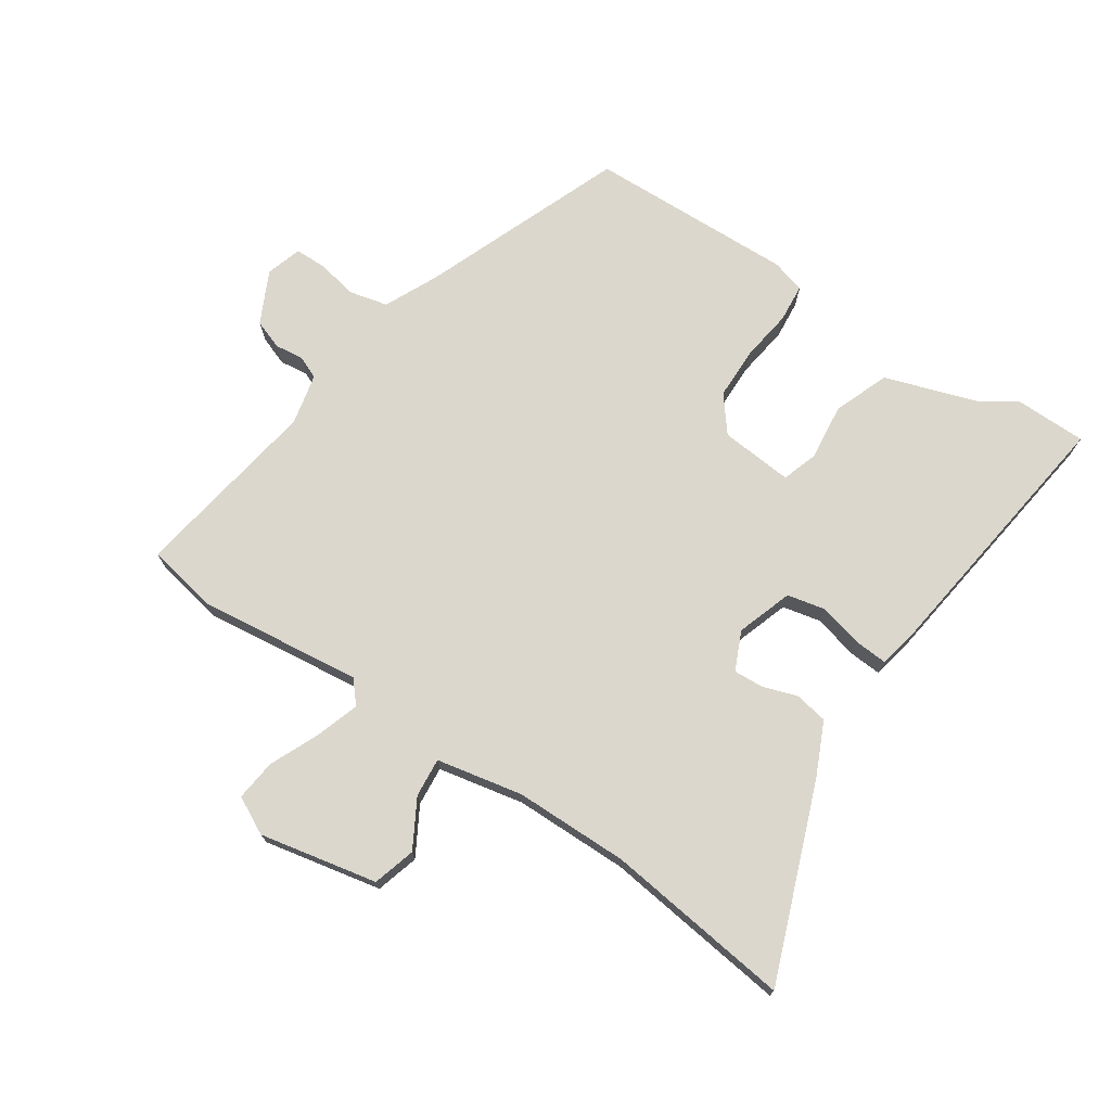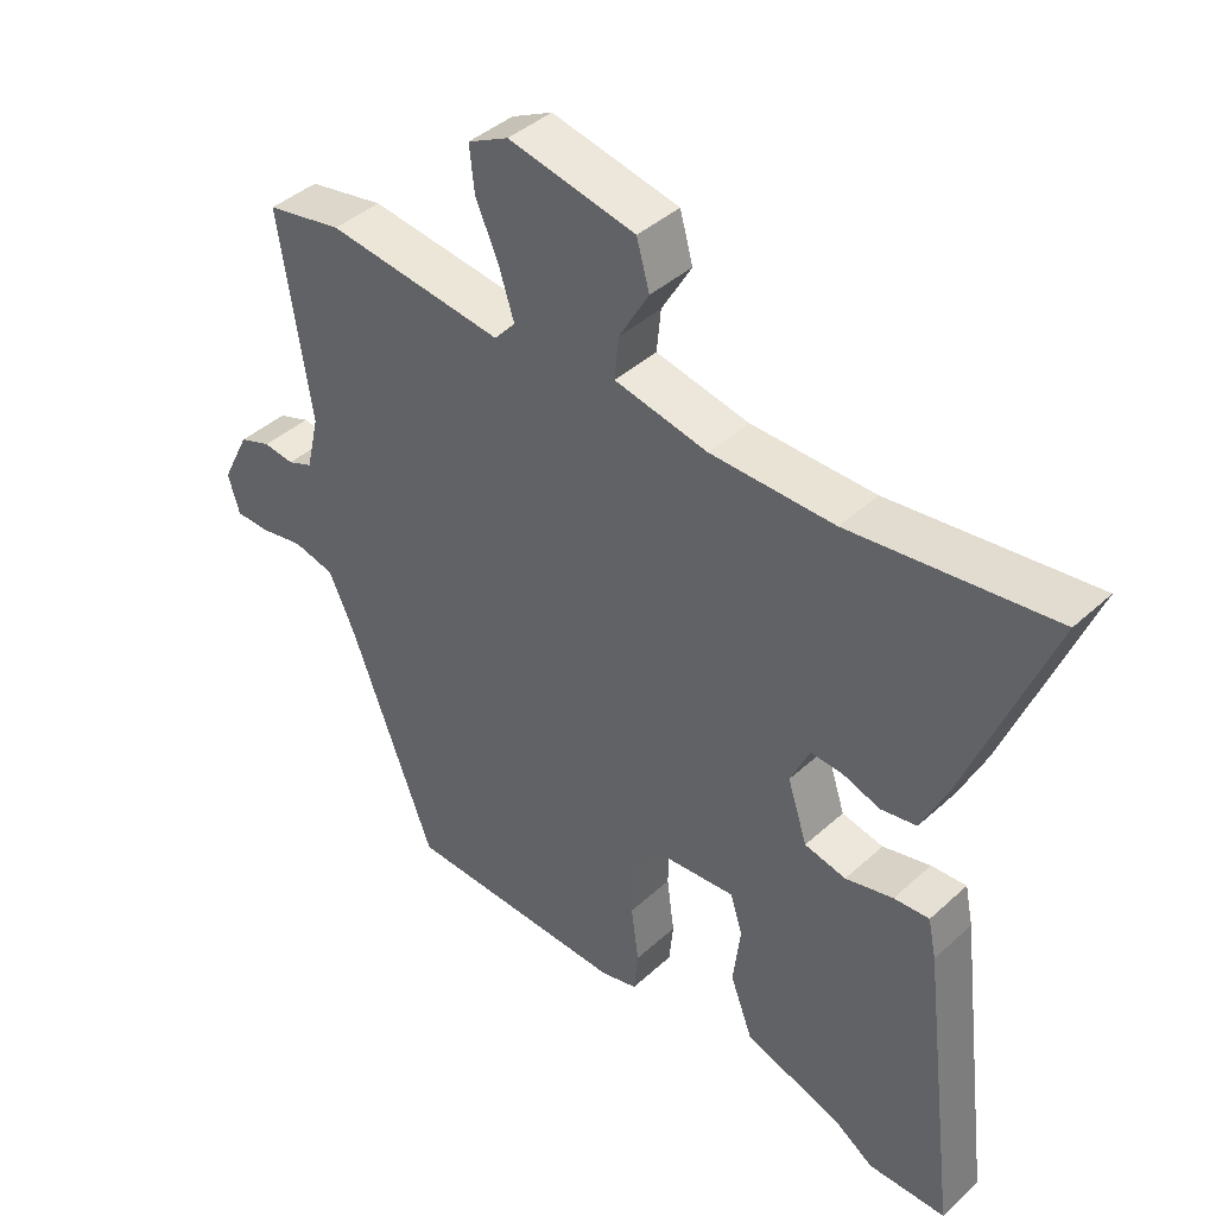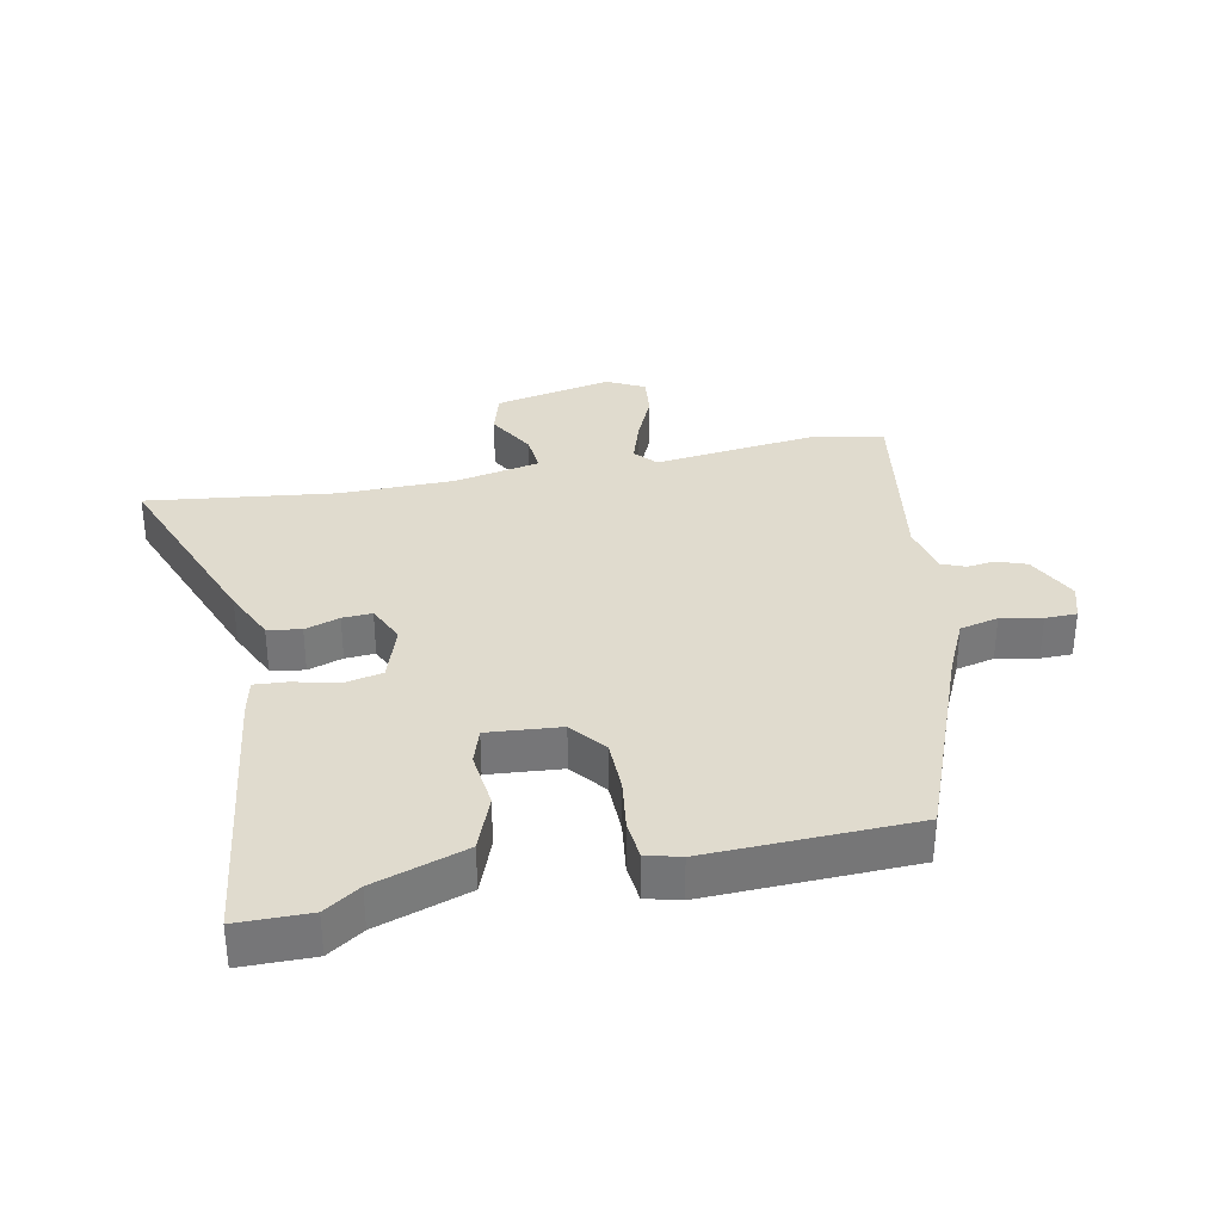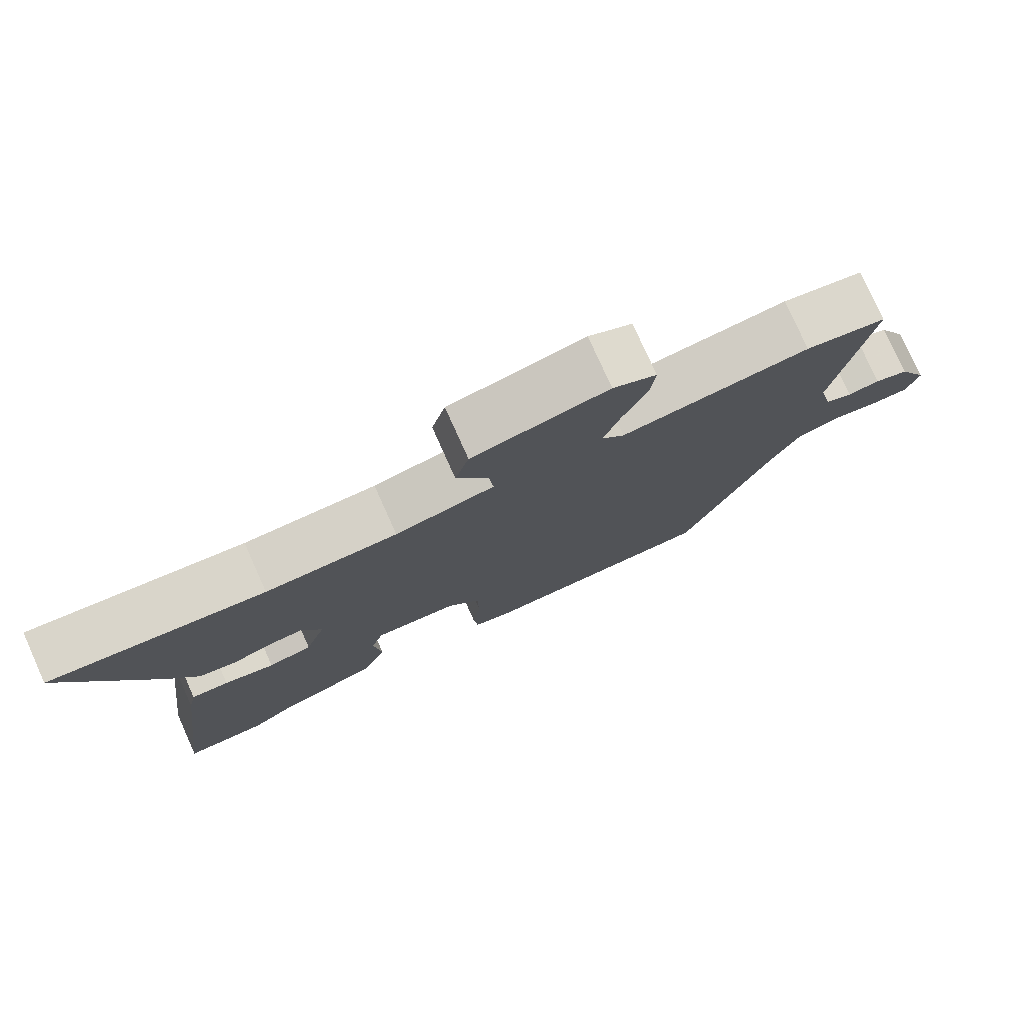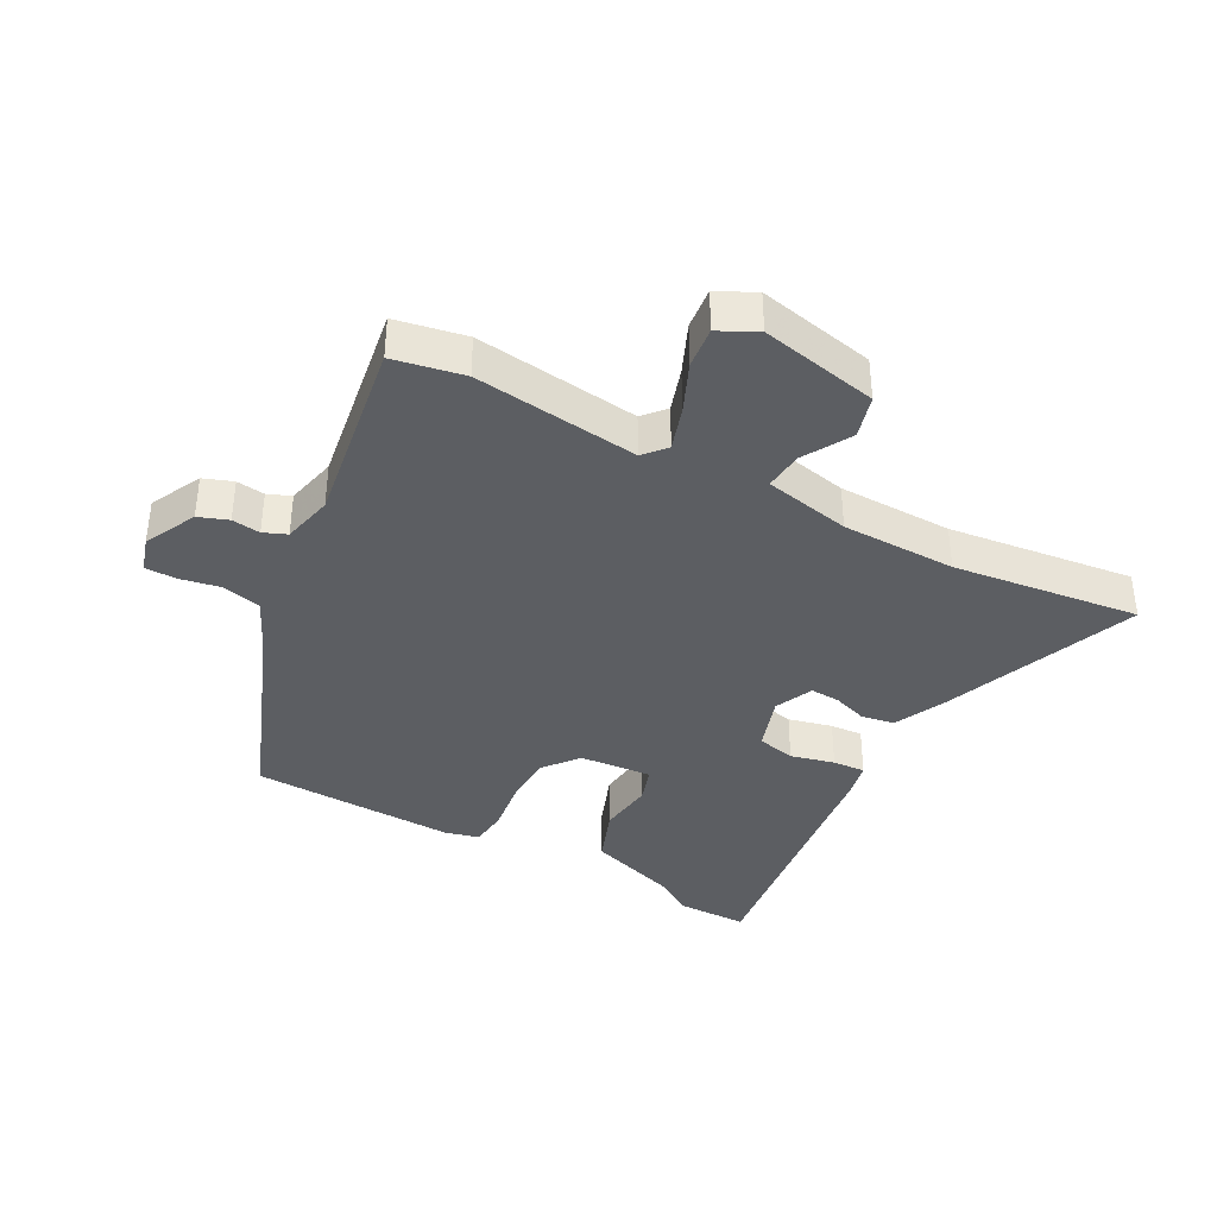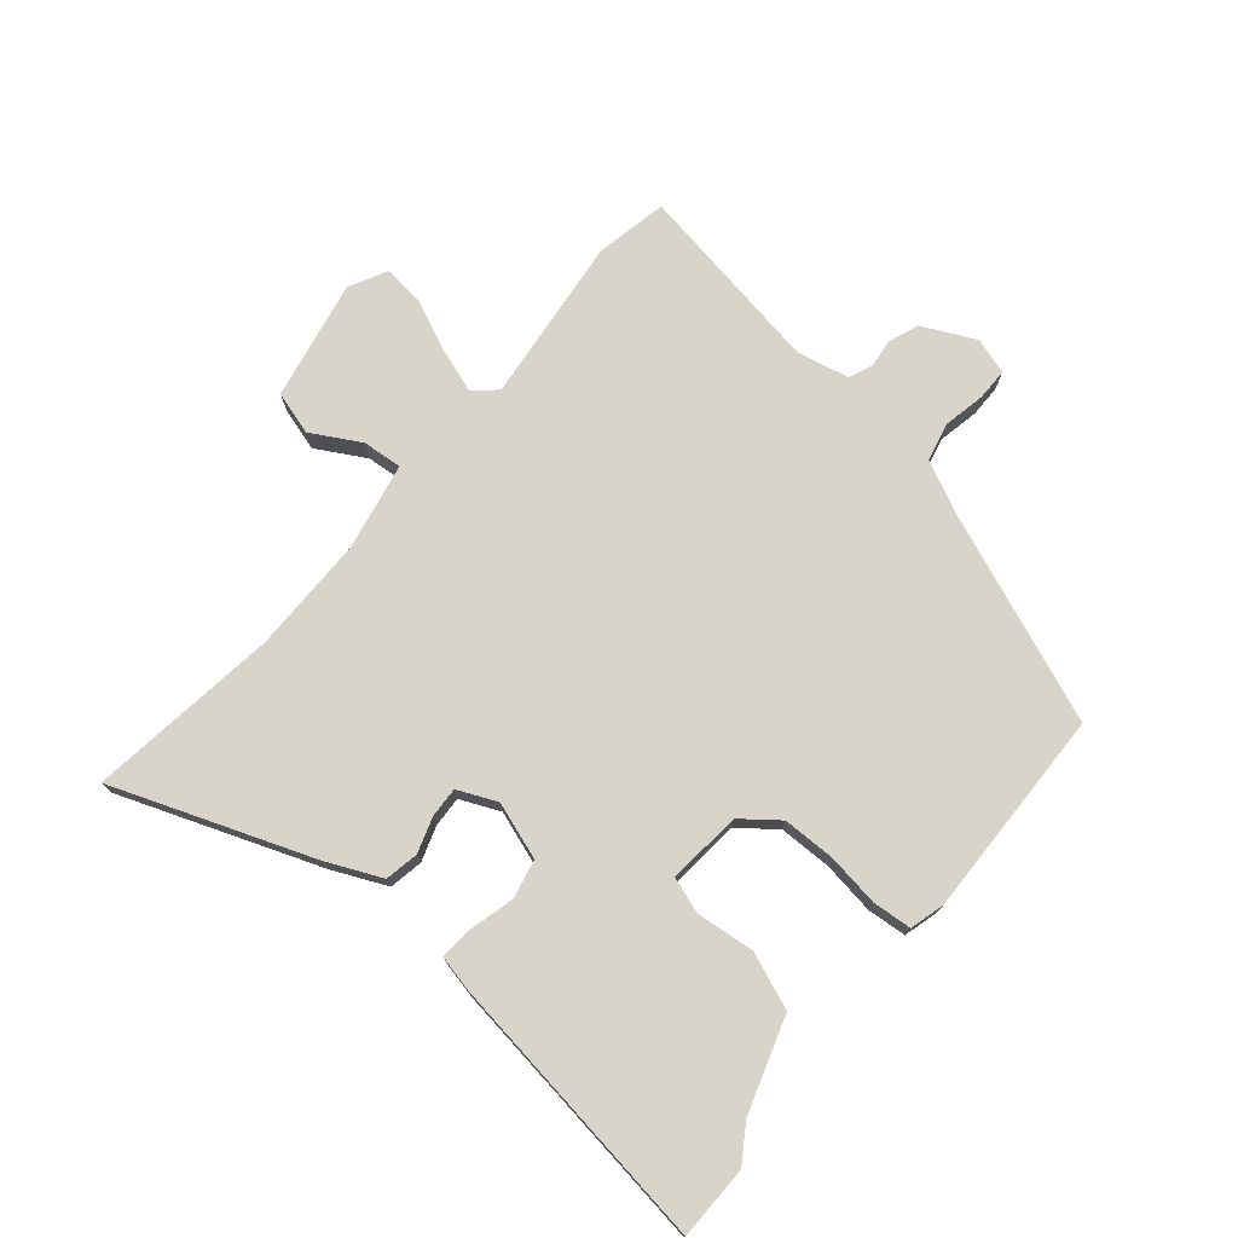
<metadata>
{"format":"obj","ext":"obj","renderer":"f3d","projection":"perspective","resolution":1024,"background":"white","views":[{"elev":73.1,"azim":34.3,"up":"+Y"},{"elev":41.3,"azim":42.3,"up":"+Z"},{"elev":33.5,"azim":169.0,"up":"+Y"},{"elev":77.9,"azim":155.8,"up":"+Z"},{"elev":-37.9,"azim":-28.1,"up":"+Y"},{"elev":74.8,"azim":130.8,"up":"+Y"}]}
</metadata>
<code>
v -0.336 0.07 -0.469
v -0.459 0.07 -0.146
v -0.498 0.07 -0.061
v -0.559 0.07 -0.046
v -0.624 0.07 -0.058
v -0.674 0.07 -0.057
v -0.691 0.07 0
v -0.65 0.07 0.082
v -0.603 0.07 0.099
v -0.558 0.07 0.093
v -0.521 0.07 0.108
v -0.502 0.07 0.189
v -0.548 0.07 0.491
v -0.436 0.07 0.512
v -0.175 0.07 0.479
v -0.144 0.07 0.514
v -0.166 0.07 0.583
v -0.2 0.07 0.662
v -0.207 0.07 0.728
v -0.147 0.07 0.758
v 0.04 0.07 0.718
v 0.059 0.07 0.65
v 0.015 0.07 0.574
v 0.009 0.07 0.512
v 0.146 0.07 0.483
v 0.328 0.07 0.48
v 0.626 0.07 0.515
v 0.505 0.07 0.206
v 0.466 0.07 0.123
v 0.413 0.07 0.114
v 0.358 0.07 0.133
v 0.311 0.07 0.136
v 0.283 0.07 0.075
v 0.312 0.07 -0.014
v 0.373 0.07 -0.028
v 0.443 0.07 -0.011
v 0.495 0.07 -0.008
v 0.507 0.07 -0.066
v 0.561 0.07 -0.5
v 0.446 0.07 -0.5
v 0.39 0.07 -0.462
v 0.244 0.07 -0.412
v 0.211 0.07 -0.324
v 0.222 0.07 -0.234
v 0.204 0.07 -0.177
v 0.088 0.07 -0.186
v 0.043 0.07 -0.242
v 0.041 0.07 -0.324
v 0.052 0.07 -0.407
v 0.046 0.07 -0.468
v -0.008 0.07 -0.482
v -0.336 0 -0.469
v -0.459 0 -0.146
v -0.498 0 -0.061
v -0.559 0 -0.046
v -0.624 0 -0.058
v -0.674 0 -0.057
v -0.691 0 0
v -0.65 0 0.082
v -0.603 0 0.099
v -0.558 0 0.093
v -0.521 0 0.108
v -0.502 0 0.189
v -0.548 0 0.491
v -0.436 0 0.512
v -0.175 0 0.479
v -0.144 0 0.514
v -0.166 0 0.583
v -0.2 0 0.662
v -0.207 0 0.728
v -0.147 0 0.758
v 0.04 0 0.718
v 0.059 0 0.65
v 0.015 0 0.574
v 0.009 0 0.512
v 0.146 0 0.483
v 0.328 0 0.48
v 0.626 0 0.515
v 0.505 0 0.206
v 0.466 0 0.123
v 0.413 0 0.114
v 0.358 0 0.133
v 0.311 0 0.136
v 0.283 0 0.075
v 0.312 0 -0.014
v 0.373 0 -0.028
v 0.443 0 -0.011
v 0.495 0 -0.008
v 0.507 0 -0.066
v 0.561 0 -0.5
v 0.446 0 -0.5
v 0.39 0 -0.462
v 0.244 0 -0.412
v 0.211 0 -0.324
v 0.222 0 -0.234
v 0.204 0 -0.177
v 0.088 0 -0.186
v 0.043 0 -0.242
v 0.041 0 -0.324
v 0.052 0 -0.407
v 0.046 0 -0.468
v -0.008 0 -0.482
f 51 1 2
f 50 51 2
f 49 50 2
f 48 49 2
f 47 48 2 3
f 46 47 3
f 45 46 3 4
f 41 42 43 44
f 41 44 45
f 40 41 45
f 39 40 45
f 38 39 45
f 37 38 45
f 36 37 45
f 35 36 45
f 34 35 45 4
f 29 30 31
f 28 29 31
f 27 28 31
f 26 27 31
f 25 26 31 32
f 24 25 32 33
f 21 22 23
f 20 21 23
f 19 20 23
f 18 19 23
f 17 18 23
f 16 17 23 24
f 33 34 4
f 24 33 4
f 16 24 4
f 15 16 4
f 8 9 10
f 7 8 10
f 6 7 10
f 5 6 10
f 4 5 10
f 4 10 11
f 15 4 11
f 12 13 14 15
f 11 12 15
f 53 52 102
f 53 102 101
f 53 101 100
f 53 100 99
f 54 53 99 98
f 54 98 97
f 55 54 97 96
f 95 94 93 92
f 96 95 92
f 96 92 91
f 96 91 90
f 96 90 89
f 96 89 88
f 96 88 87
f 96 87 86
f 55 96 86 85
f 82 81 80
f 82 80 79
f 82 79 78
f 82 78 77
f 83 82 77 76
f 84 83 76 75
f 74 73 72
f 74 72 71
f 74 71 70
f 74 70 69
f 74 69 68
f 75 74 68 67
f 55 85 84
f 55 84 75
f 55 75 67
f 55 67 66
f 61 60 59
f 61 59 58
f 61 58 57
f 61 57 56
f 61 56 55
f 62 61 55
f 62 55 66
f 66 65 64 63
f 66 63 62
f 1 52 53 2
f 2 53 54 3
f 3 54 55 4
f 4 55 56 5
f 5 56 57 6
f 6 57 58 7
f 7 58 59 8
f 8 59 60 9
f 9 60 61 10
f 10 61 62 11
f 11 62 63 12
f 12 63 64 13
f 13 64 65 14
f 14 65 66 15
f 15 66 67 16
f 16 67 68 17
f 17 68 69 18
f 18 69 70 19
f 19 70 71 20
f 20 71 72 21
f 21 72 73 22
f 22 73 74 23
f 23 74 75 24
f 24 75 76 25
f 25 76 77 26
f 26 77 78 27
f 27 78 79 28
f 28 79 80 29
f 29 80 81 30
f 30 81 82 31
f 31 82 83 32
f 32 83 84 33
f 33 84 85 34
f 34 85 86 35
f 35 86 87 36
f 36 87 88 37
f 37 88 89 38
f 38 89 90 39
f 39 90 91 40
f 40 91 92 41
f 41 92 93 42
f 42 93 94 43
f 43 94 95 44
f 44 95 96 45
f 45 96 97 46
f 46 97 98 47
f 47 98 99 48
f 48 99 100 49
f 49 100 101 50
f 50 101 102 51
f 51 102 52 1

</code>
